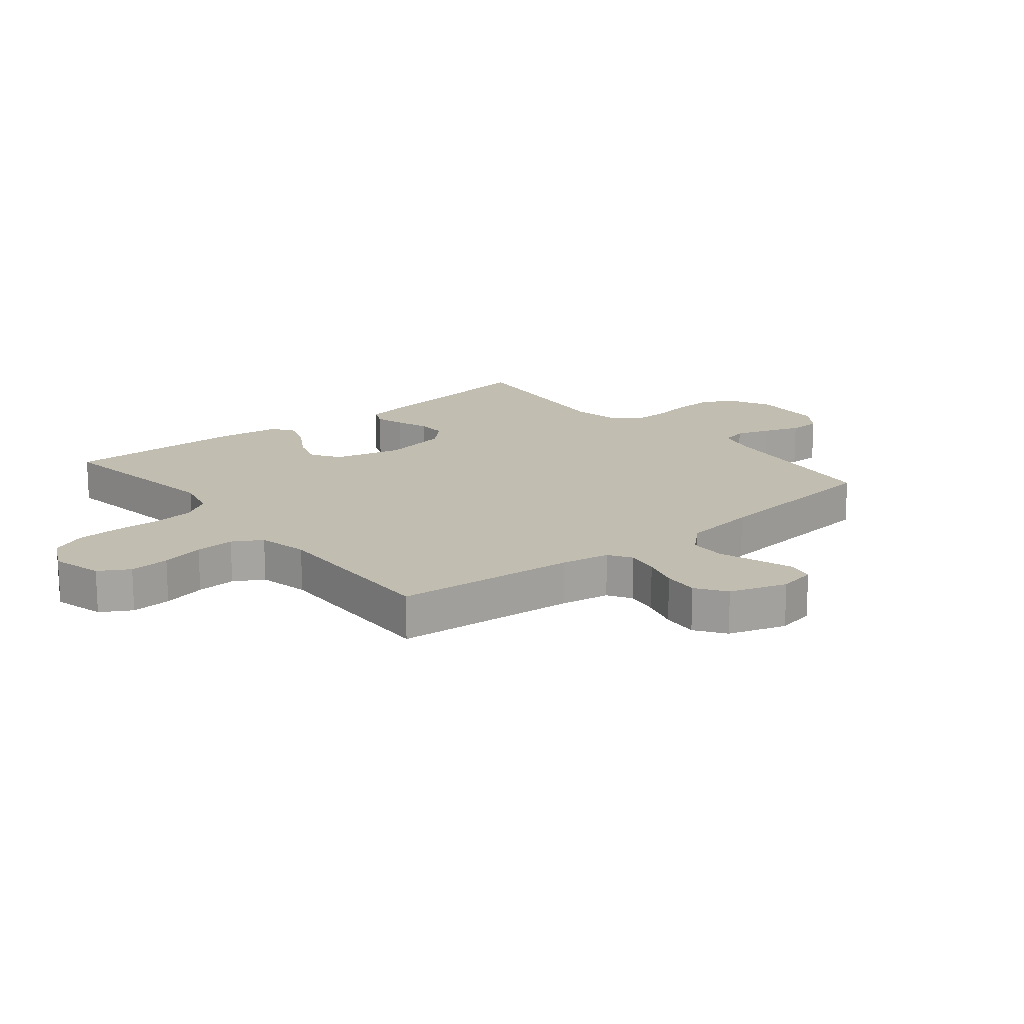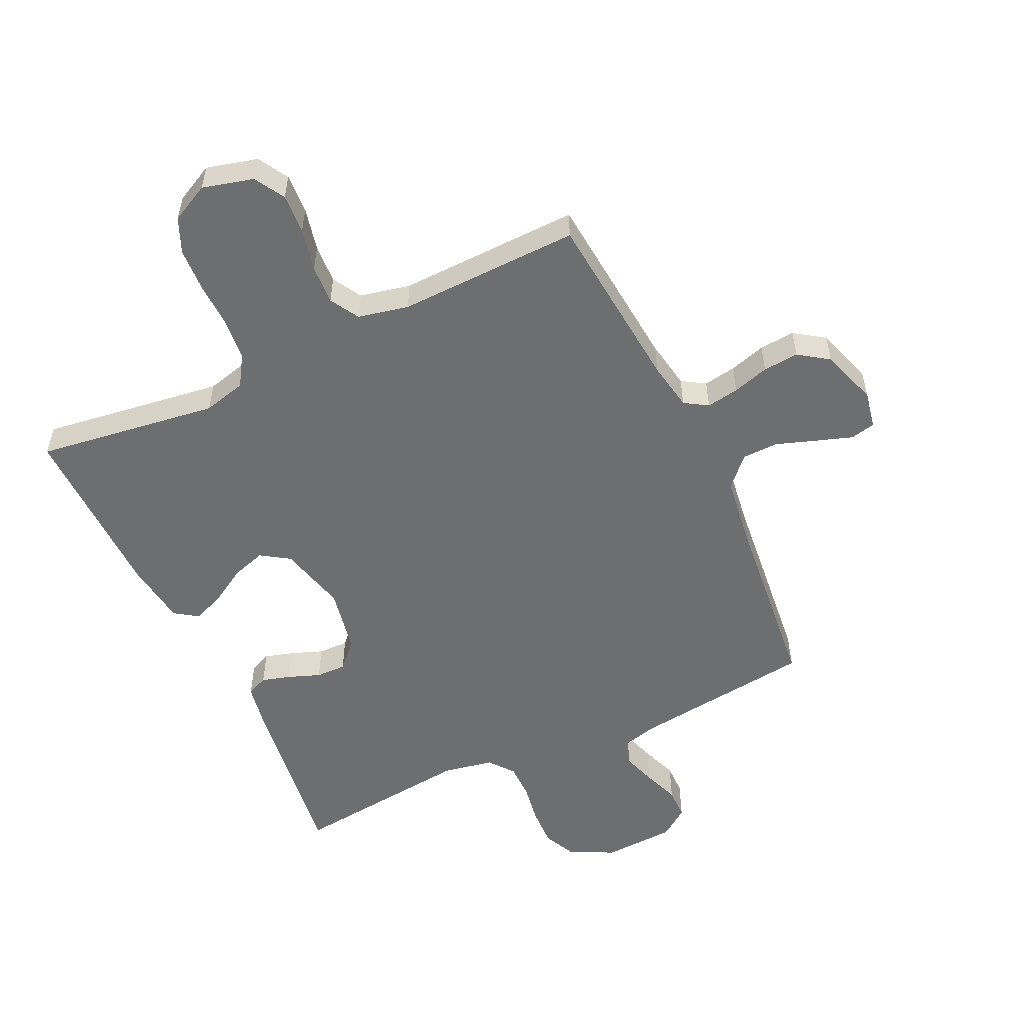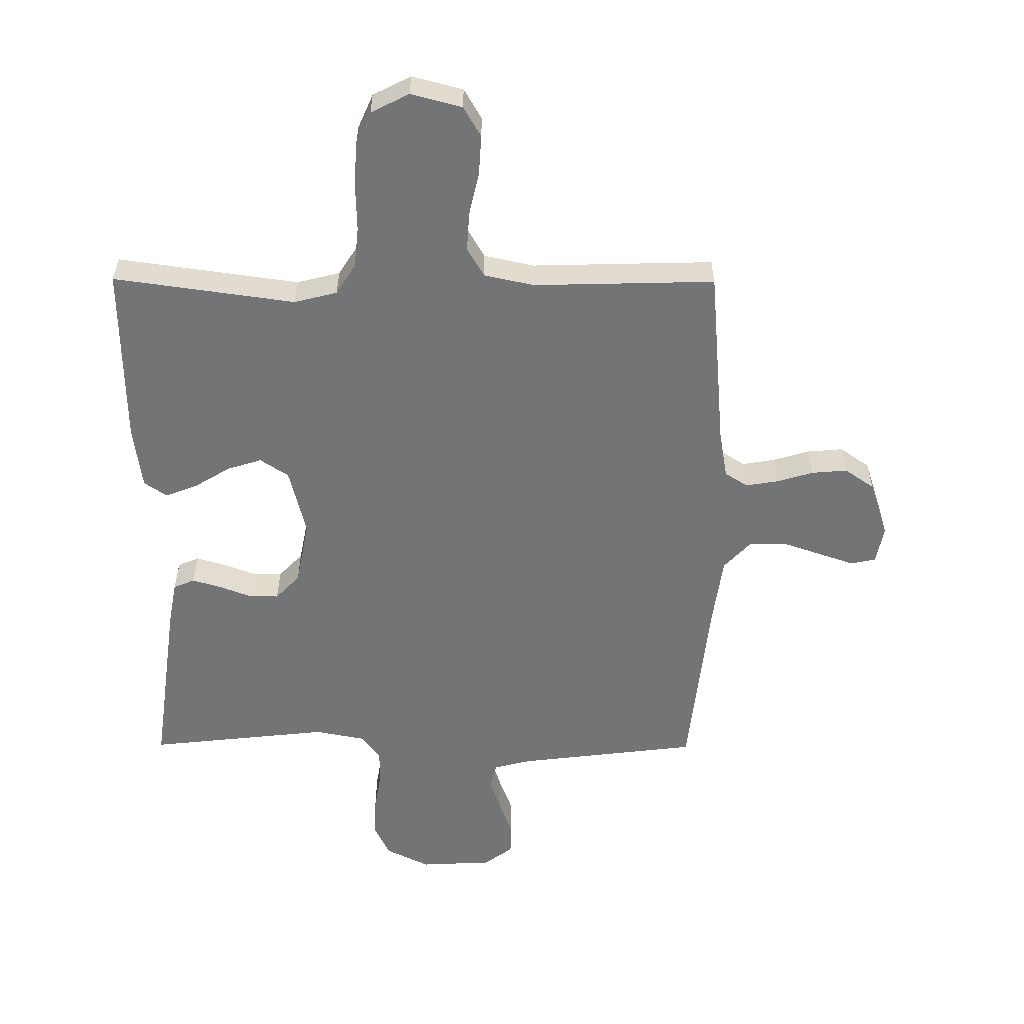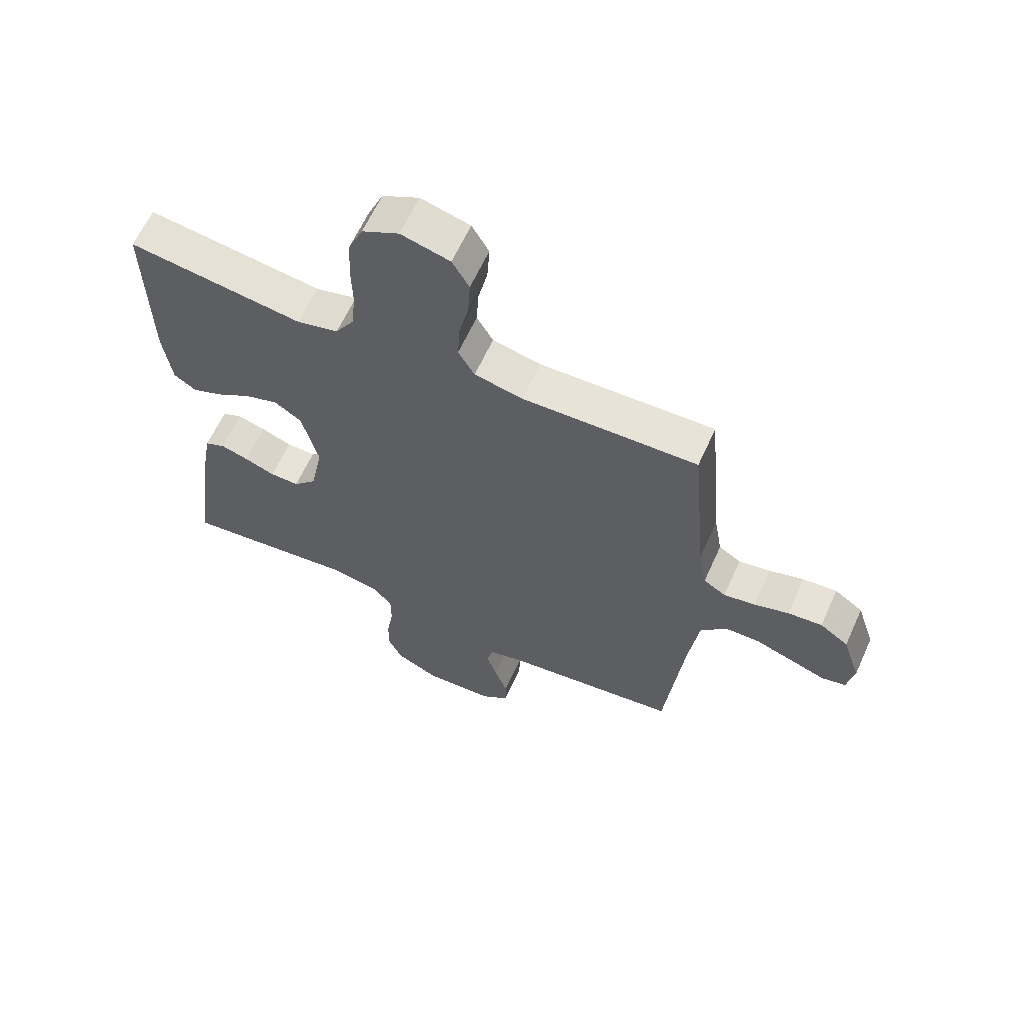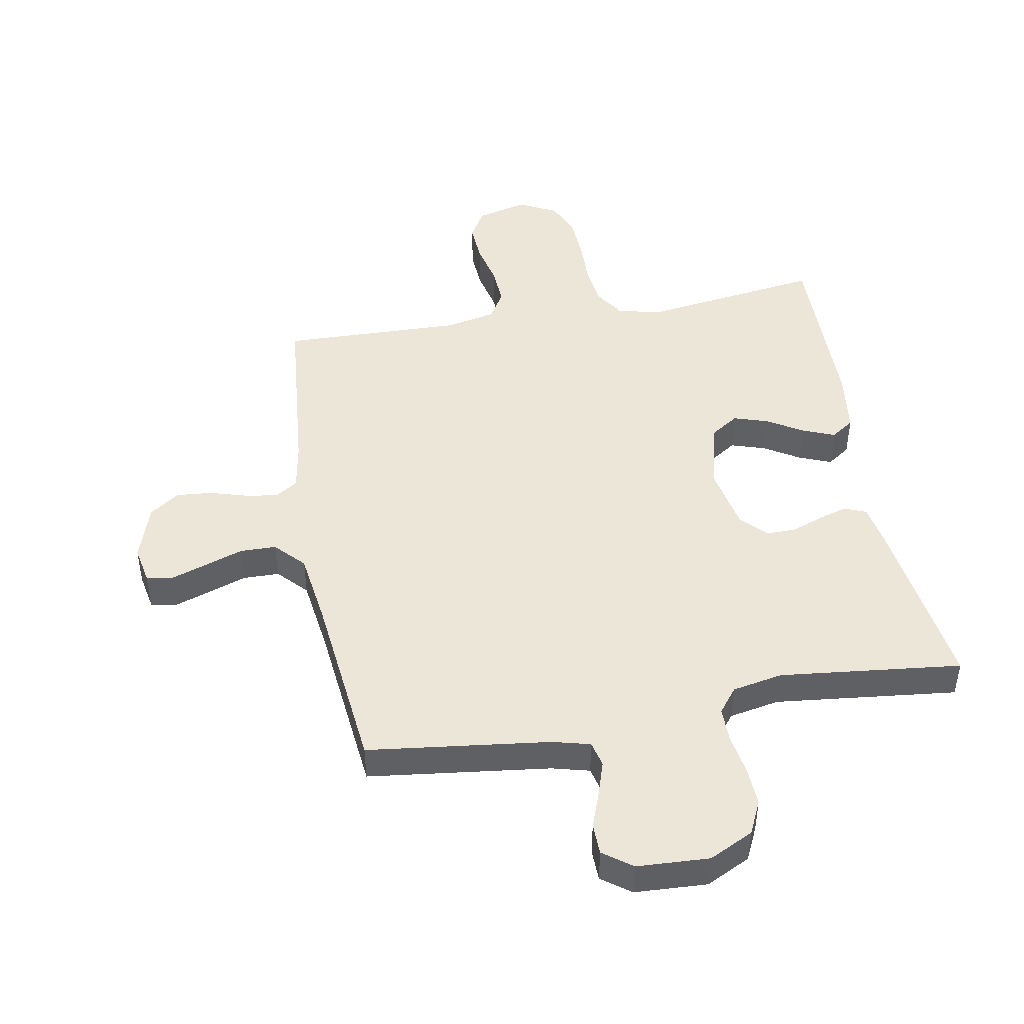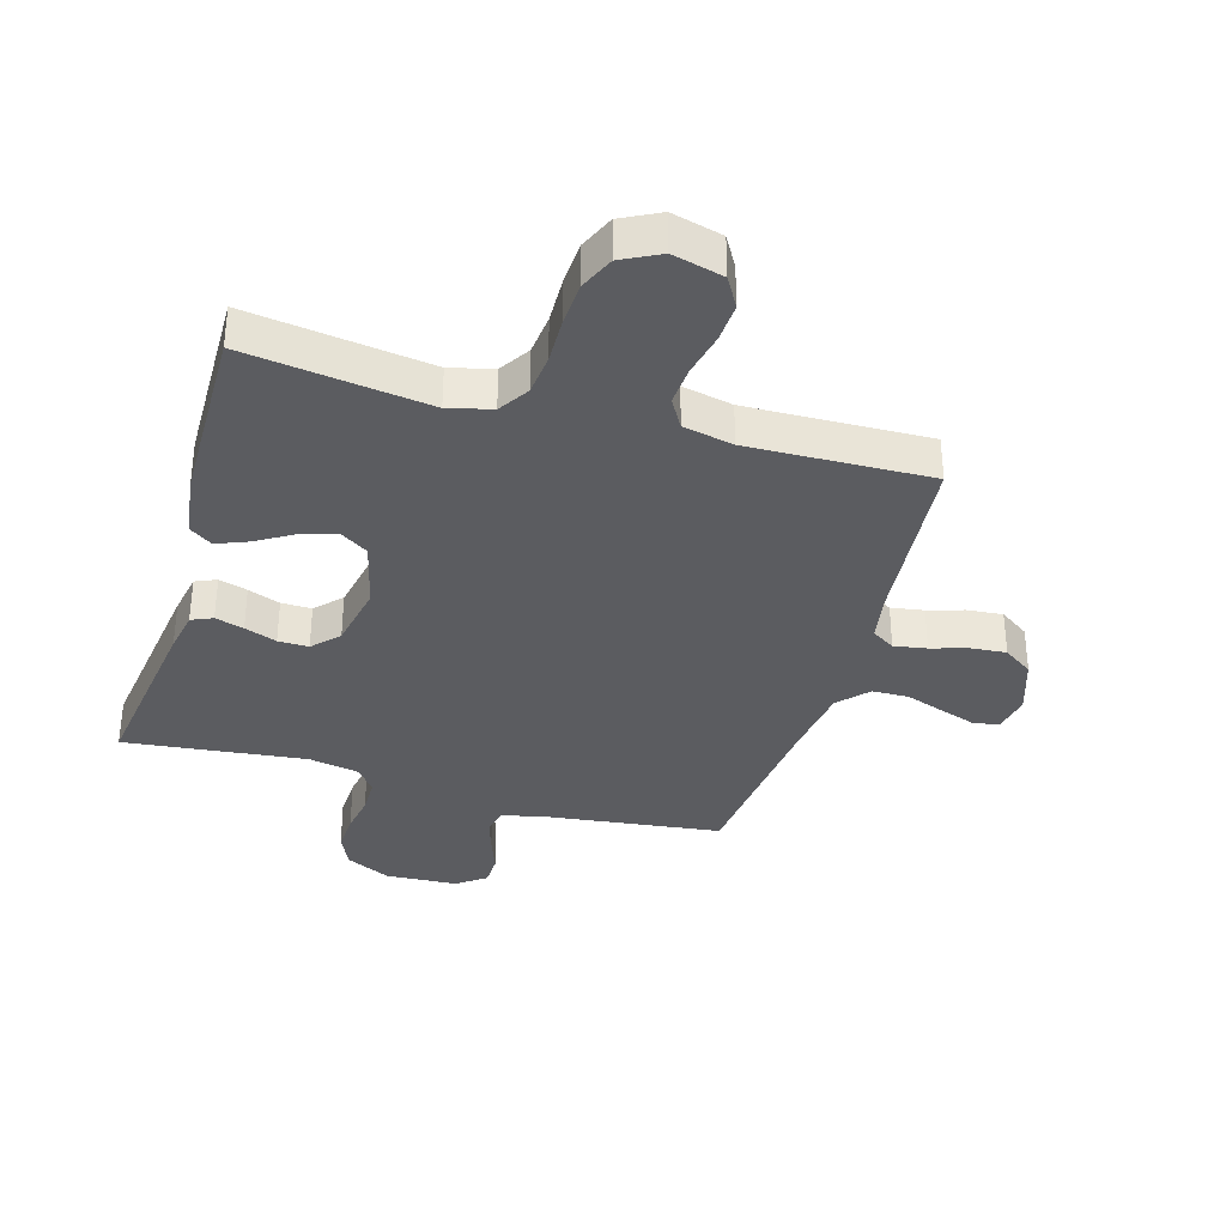
<metadata>
{"format":"obj","ext":"obj","renderer":"f3d","projection":"perspective","resolution":1024,"background":"white","views":[{"elev":16.9,"azim":50.7,"up":"+Y"},{"elev":-54.2,"azim":25.3,"up":"+Y"},{"elev":-56.2,"azim":-0.3,"up":"+Y"},{"elev":62.6,"azim":24.3,"up":"+Z"},{"elev":46.2,"azim":169.8,"up":"+Y"},{"elev":-34.8,"azim":-16.2,"up":"+Y"}]}
</metadata>
<code>
v 0.5 0.07 0.5
v 0.527 0.07 0.2
v 0.541 0.07 0.12
v 0.579 0.07 0.096
v 0.633 0.07 0.105
v 0.693 0.07 0.123
v 0.752 0.07 0.128
v 0.801 0.07 0.094
v 0.832 0.07 0
v 0.82 0.07 -0.062
v 0.779 0.07 -0.071
v 0.72 0.07 -0.051
v 0.654 0.07 -0.028
v 0.594 0.07 -0.029
v 0.549 0.07 -0.077
v 0.532 0.07 -0.2
v 0.5 0.07 -0.5
v 0.2 0.07 -0.537
v 0.138 0.07 -0.553
v 0.128 0.07 -0.595
v 0.146 0.07 -0.651
v 0.168 0.07 -0.711
v 0.167 0.07 -0.763
v 0.119 0.07 -0.798
v 0 0.07 -0.804
v -0.073 0.07 -0.768
v -0.099 0.07 -0.713
v -0.096 0.07 -0.648
v -0.085 0.07 -0.583
v -0.085 0.07 -0.524
v -0.117 0.07 -0.483
v -0.2 0.07 -0.467
v -0.5 0.07 -0.5
v -0.459 0.07 -0.2
v -0.446 0.07 -0.13
v -0.411 0.07 -0.115
v -0.364 0.07 -0.129
v -0.311 0.07 -0.149
v -0.261 0.07 -0.15
v -0.221 0.07 -0.108
v -0.2 0.07 0
v -0.228 0.07 0.113
v -0.275 0.07 0.144
v -0.332 0.07 0.126
v -0.391 0.07 0.09
v -0.444 0.07 0.069
v -0.482 0.07 0.095
v -0.496 0.07 0.2
v -0.5 0.07 0.5
v -0.2 0.07 0.458
v -0.129 0.07 0.476
v -0.097 0.07 0.526
v -0.09 0.07 0.594
v -0.092 0.07 0.67
v -0.088 0.07 0.743
v -0.063 0.07 0.8
v 0 0.07 0.832
v 0.084 0.07 0.81
v 0.113 0.07 0.76
v 0.109 0.07 0.694
v 0.093 0.07 0.623
v 0.089 0.07 0.558
v 0.117 0.07 0.51
v 0.2 0.07 0.492
v 0.5 0 0.5
v 0.527 0 0.2
v 0.541 0 0.12
v 0.579 0 0.096
v 0.633 0 0.105
v 0.693 0 0.123
v 0.752 0 0.128
v 0.801 0 0.094
v 0.832 0 0
v 0.82 0 -0.062
v 0.779 0 -0.071
v 0.72 0 -0.051
v 0.654 0 -0.028
v 0.594 0 -0.029
v 0.549 0 -0.077
v 0.532 0 -0.2
v 0.5 0 -0.5
v 0.2 0 -0.537
v 0.138 0 -0.553
v 0.128 0 -0.595
v 0.146 0 -0.651
v 0.168 0 -0.711
v 0.167 0 -0.763
v 0.119 0 -0.798
v 0 0 -0.804
v -0.073 0 -0.768
v -0.099 0 -0.713
v -0.096 0 -0.648
v -0.085 0 -0.583
v -0.085 0 -0.524
v -0.117 0 -0.483
v -0.2 0 -0.467
v -0.5 0 -0.5
v -0.459 0 -0.2
v -0.446 0 -0.13
v -0.411 0 -0.115
v -0.364 0 -0.129
v -0.311 0 -0.149
v -0.261 0 -0.15
v -0.221 0 -0.108
v -0.2 0 0
v -0.228 0 0.113
v -0.275 0 0.144
v -0.332 0 0.126
v -0.391 0 0.09
v -0.444 0 0.069
v -0.482 0 0.095
v -0.496 0 0.2
v -0.5 0 0.5
v -0.2 0 0.458
v -0.129 0 0.476
v -0.097 0 0.526
v -0.09 0 0.594
v -0.092 0 0.67
v -0.088 0 0.743
v -0.063 0 0.8
v 0 0 0.832
v 0.084 0 0.81
v 0.113 0 0.76
v 0.109 0 0.694
v 0.093 0 0.623
v 0.089 0 0.558
v 0.117 0 0.51
v 0.2 0 0.492
f 58 59 60 61
f 58 61 62
f 57 58 62
f 56 57 62
f 53 54 55 56
f 52 53 56 62
f 51 52 62 63
f 47 48 49 50
f 44 45 46 47
f 43 44 47 50
f 42 43 50 51
f 35 36 37 38
f 33 34 35 38
f 32 33 38 39
f 31 32 39 40
f 26 27 28 29
f 26 29 30
f 25 26 30
f 24 25 30
f 21 22 23 24
f 20 21 24 30
f 19 20 30 31
f 16 17 18
f 15 16 18 19
f 10 11 12 13
f 8 9 10 13
f 8 13 14
f 5 6 7 8
f 4 5 8 14
f 3 4 14 15
f 64 1 2
f 41 42 51 63
f 40 41 63 64
f 19 31 40 64
f 15 19 64
f 2 3 15 64
f 125 124 123 122
f 126 125 122
f 126 122 121
f 126 121 120
f 120 119 118 117
f 126 120 117 116
f 127 126 116 115
f 114 113 112 111
f 111 110 109 108
f 114 111 108 107
f 115 114 107 106
f 102 101 100 99
f 102 99 98 97
f 103 102 97 96
f 104 103 96 95
f 93 92 91 90
f 94 93 90
f 94 90 89
f 94 89 88
f 88 87 86 85
f 94 88 85 84
f 95 94 84 83
f 82 81 80
f 83 82 80 79
f 77 76 75 74
f 77 74 73 72
f 78 77 72
f 72 71 70 69
f 78 72 69 68
f 79 78 68 67
f 66 65 128
f 127 115 106 105
f 128 127 105 104
f 128 104 95 83
f 128 83 79
f 128 79 67 66
f 1 65 66 2
f 2 66 67 3
f 3 67 68 4
f 4 68 69 5
f 5 69 70 6
f 6 70 71 7
f 7 71 72 8
f 8 72 73 9
f 9 73 74 10
f 10 74 75 11
f 11 75 76 12
f 12 76 77 13
f 13 77 78 14
f 14 78 79 15
f 15 79 80 16
f 16 80 81 17
f 17 81 82 18
f 18 82 83 19
f 19 83 84 20
f 20 84 85 21
f 21 85 86 22
f 22 86 87 23
f 23 87 88 24
f 24 88 89 25
f 25 89 90 26
f 26 90 91 27
f 27 91 92 28
f 28 92 93 29
f 29 93 94 30
f 30 94 95 31
f 31 95 96 32
f 32 96 97 33
f 33 97 98 34
f 34 98 99 35
f 35 99 100 36
f 36 100 101 37
f 37 101 102 38
f 38 102 103 39
f 39 103 104 40
f 40 104 105 41
f 41 105 106 42
f 42 106 107 43
f 43 107 108 44
f 44 108 109 45
f 45 109 110 46
f 46 110 111 47
f 47 111 112 48
f 48 112 113 49
f 49 113 114 50
f 50 114 115 51
f 51 115 116 52
f 52 116 117 53
f 53 117 118 54
f 54 118 119 55
f 55 119 120 56
f 56 120 121 57
f 57 121 122 58
f 58 122 123 59
f 59 123 124 60
f 60 124 125 61
f 61 125 126 62
f 62 126 127 63
f 63 127 128 64
f 64 128 65 1

</code>
